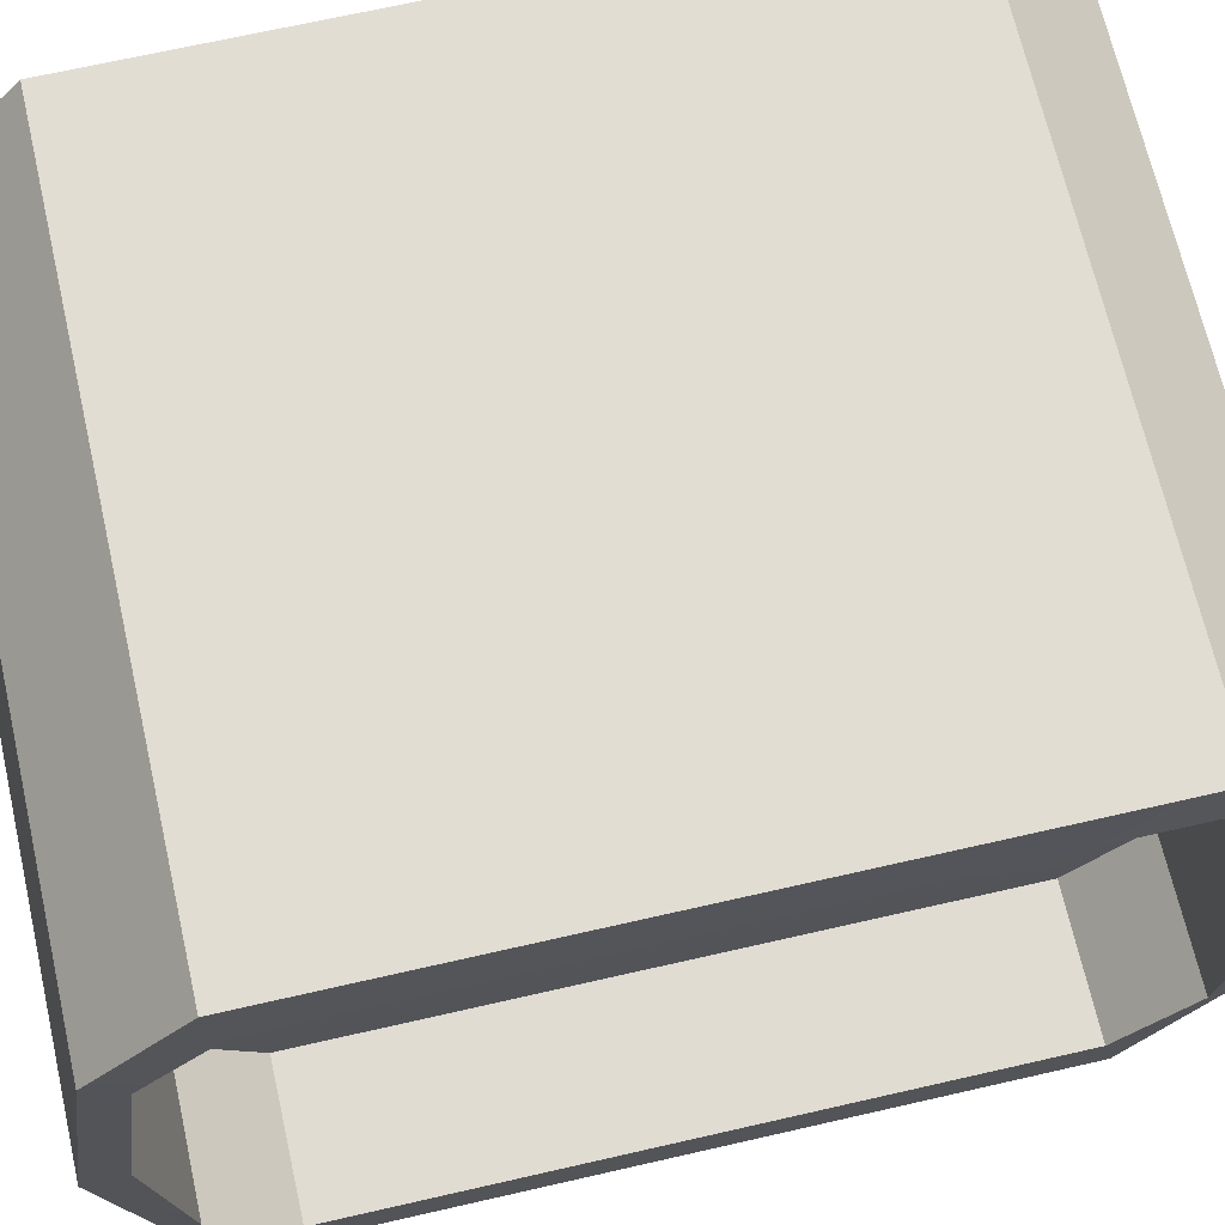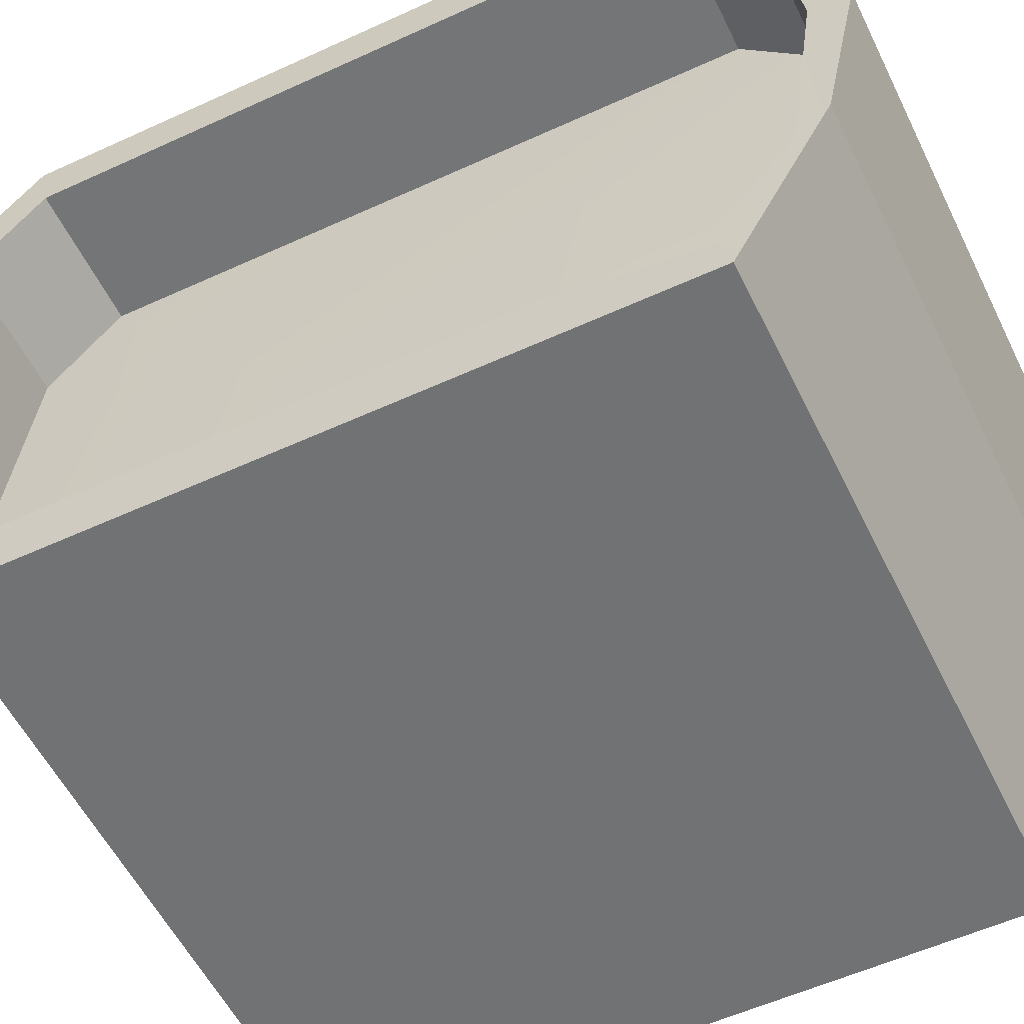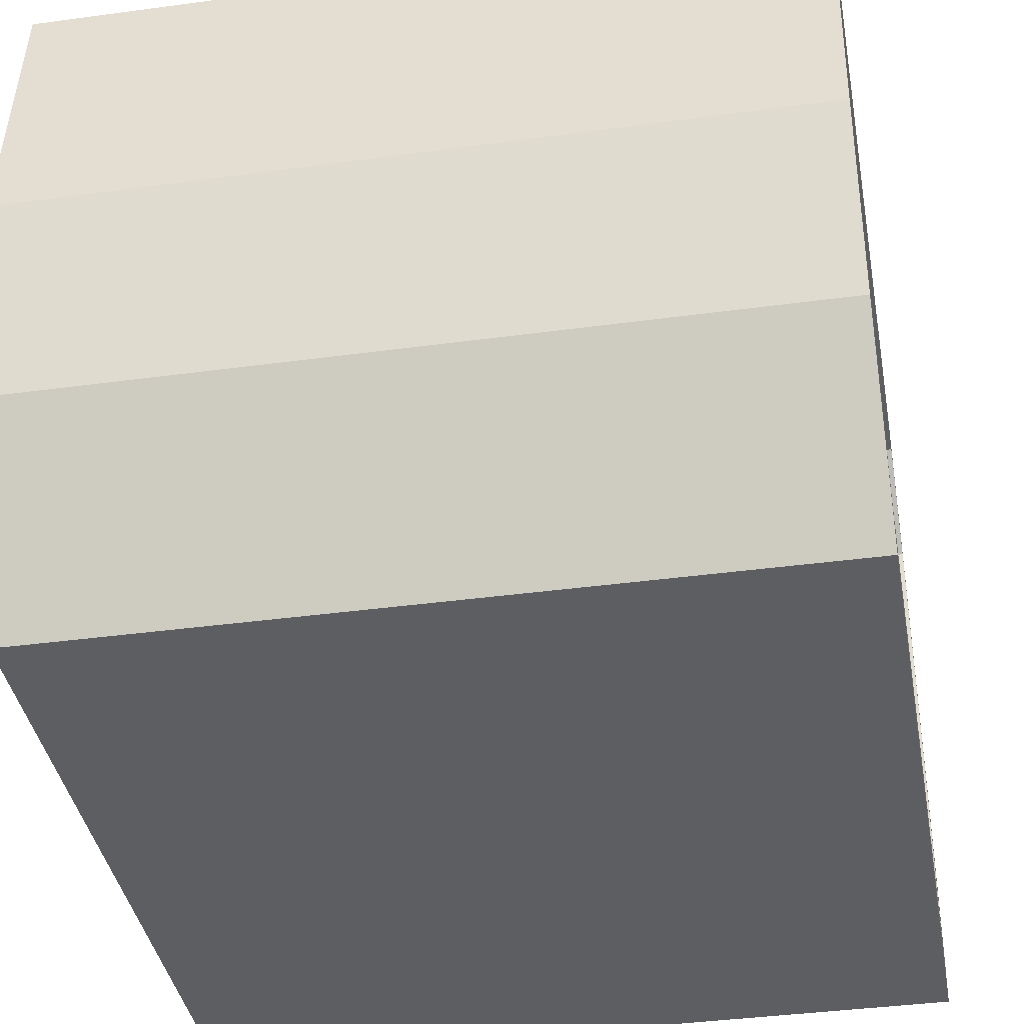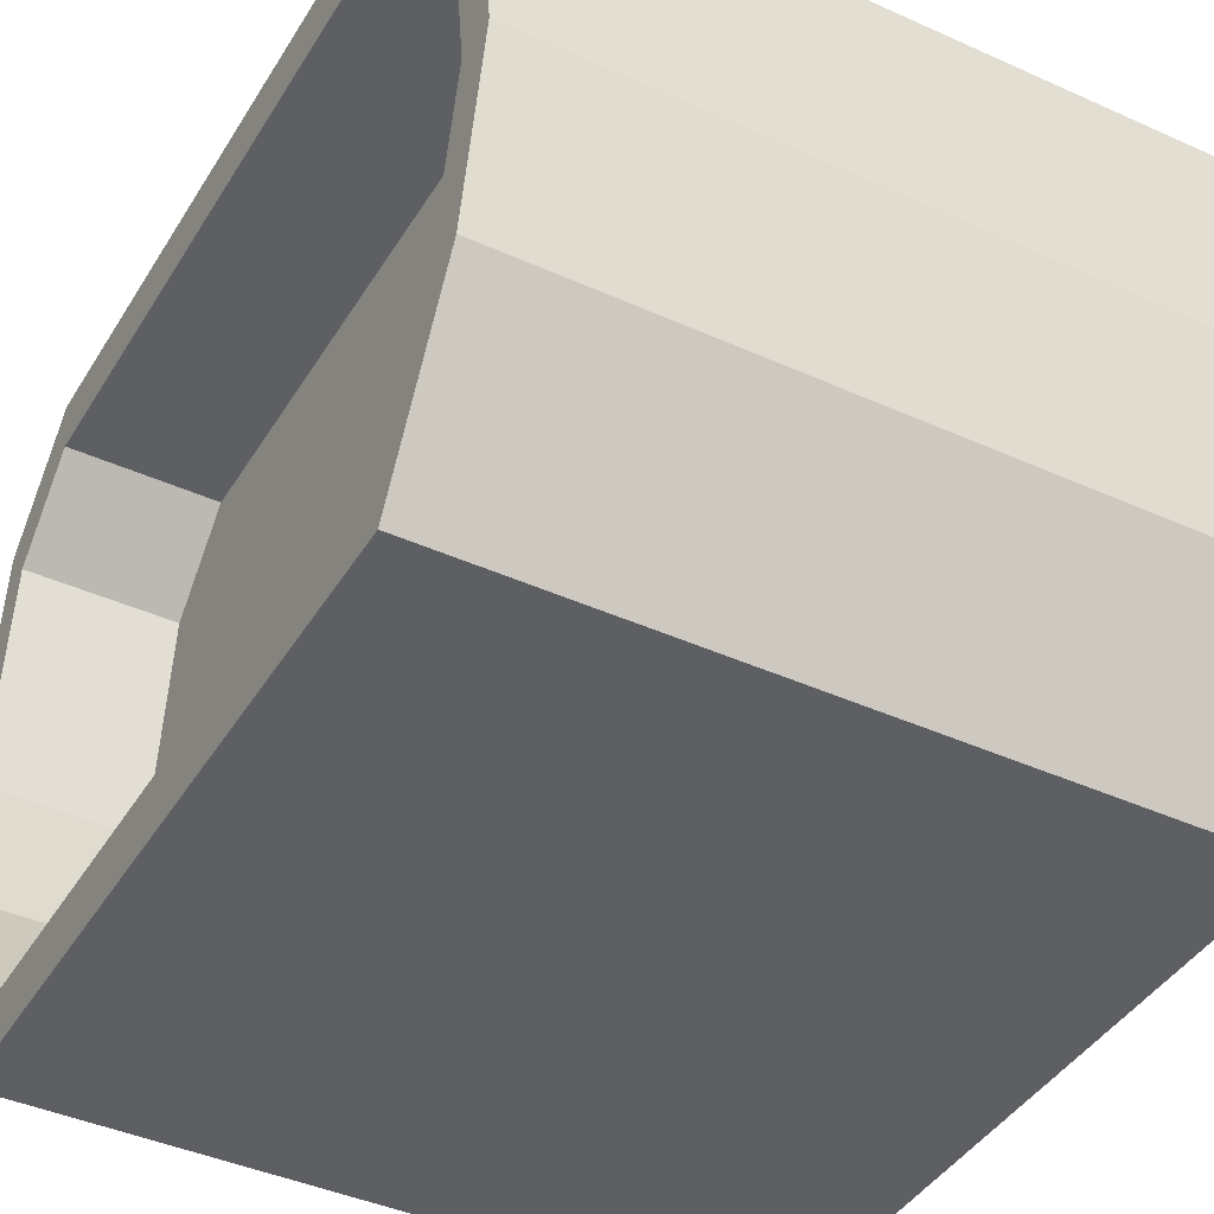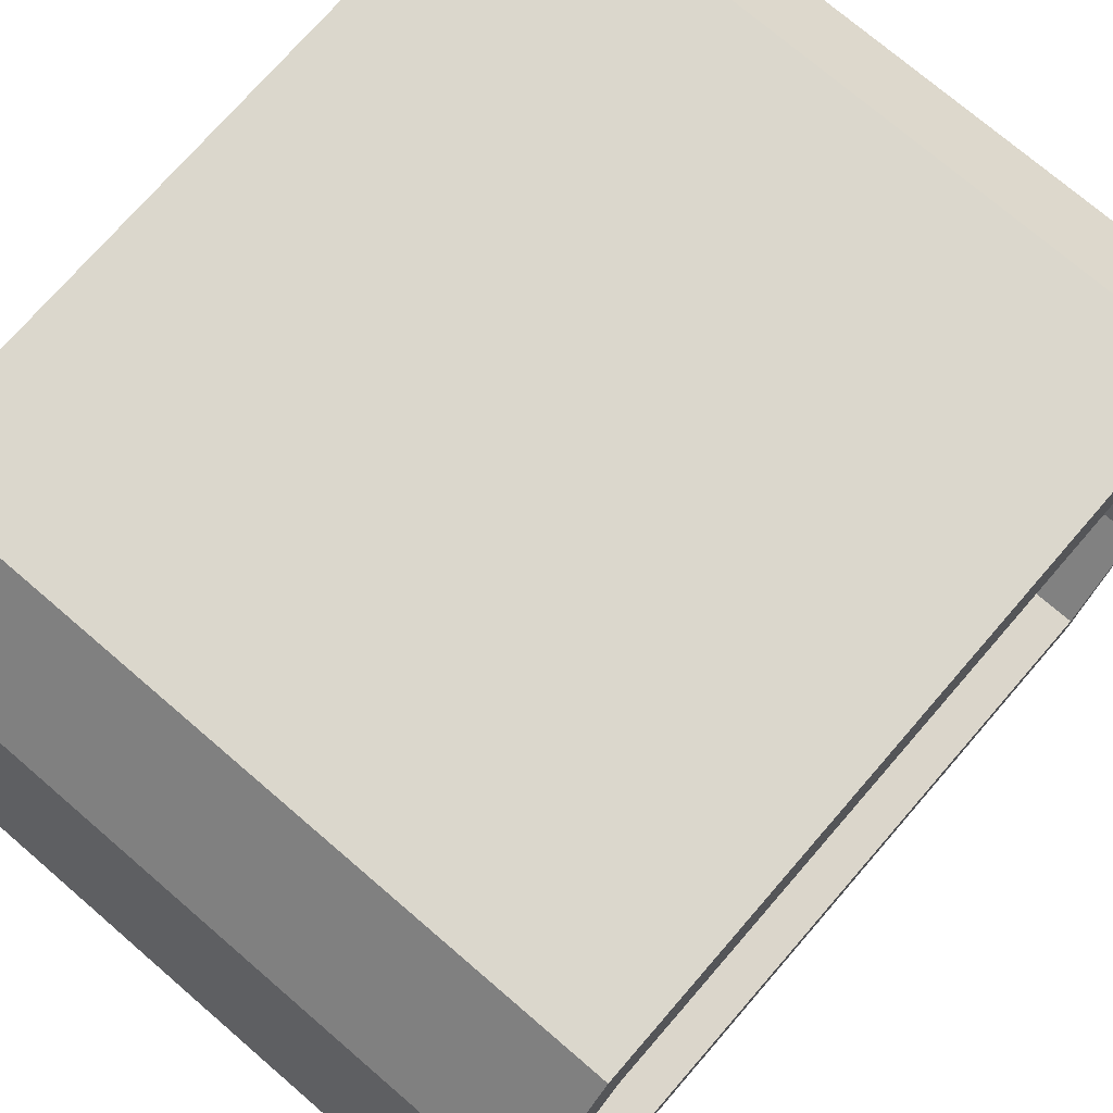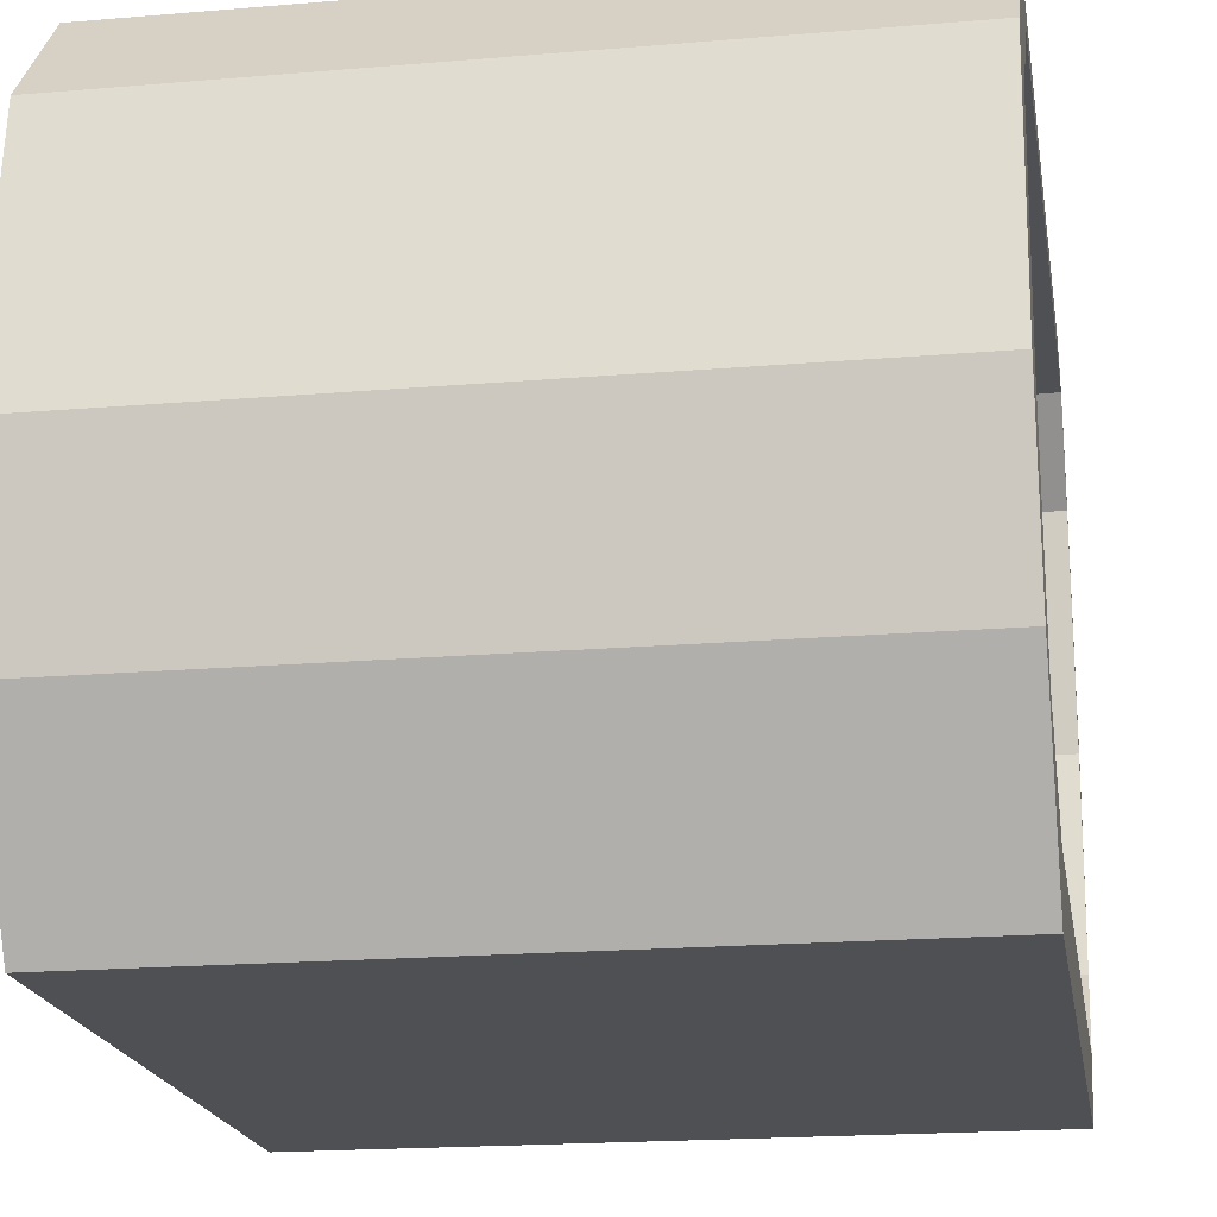
<metadata>
{"format":"obj","ext":"obj","renderer":"f3d","projection":"perspective","resolution":1024,"background":"white","views":[{"elev":68.2,"azim":77.1,"up":"+Y"},{"elev":-55.5,"azim":115.8,"up":"+Y"},{"elev":-37.9,"azim":-170.1,"up":"+Y"},{"elev":-41.4,"azim":-28.8,"up":"+Y"},{"elev":73.1,"azim":40.8,"up":"+Y"},{"elev":-18.9,"azim":9.2,"up":"+Y"}]}
</metadata>
<code>
g default
v -1e-06 7.261 -17.25
v -1e-06 14.42 -18.73
v -1e-06 24.94 -17.24
v -1e-06 29.35 -13.34
v -1e-06 29.33 15.48
v -1e-06 24.9 19.36
v -1e-06 14.37 20.84
v -1e-06 7.223 19.34
v -1e-06 0 15.45
v -1e-06 0.01456 -13.37
v 28.9 7.261 -17.25
v 28.9 14.42 -18.73
v 28.9 24.94 -17.24
v 28.9 29.35 -13.34
v 28.9 29.33 15.48
v 28.9 24.9 19.36
v 28.9 14.37 20.84
v 28.9 7.223 19.34
v 28.9 0 15.45
v 28.9 0.01456 -13.37
v -1e-06 8.761 -15.93
v -1e-06 14.41 -17.09
v -1e-06 23.43 -15.91
v -1e-06 26.91 -12.84
v -1e-06 26.9 14.97
v -1e-06 23.4 18.04
v -1e-06 14.37 19.2
v -1e-06 8.731 18.02
v -1e-06 2.433 14.95
v -1e-06 2.448 -12.86
v 28.93 5.946 -15.93
v 28.92 14.41 -17.09
v 28.93 23.43 -15.91
v 28.96 26.92 -12.84
v 28.96 26.9 14.97
v 28.92 23.4 18.04
v 28.92 14.37 19.2
v 28.93 5.916 18.02
v 28.97 2.433 14.95
v 28.97 2.447 -12.86
v 6.083 8.761 -15.93
v 6.083 14.41 -17.09
v 6.083 14.39 0
v 6.083 23.43 -15.91
v 6.083 26.91 -12.84
v 6.083 26.9 14.97
v 6.083 23.4 18.04
v 6.083 14.37 19.2
v 6.083 8.731 18.02
v 6.083 2.433 14.95
v 6.083 2.448 -12.86
v 22.84 5.943 -15.9
v 22.84 14.41 -17.07
v 23.24 14.02 5.838
v 22.84 23.43 -15.89
v 22.88 26.81 -12.82
v 22.88 26.79 14.96
v 22.84 23.4 18.01
v 22.84 14.37 19.18
v 22.84 5.912 18
v 22.89 2.549 14.93
v 22.89 2.563 -12.85
g polySurface10 polySurface7
f 1 2 12 11
f 2 3 13 12
f 3 4 14 13
f 4 5 15 14
f 5 6 16 15
f 6 7 17 16
f 7 8 18 17
f 8 9 19 18
f 9 10 20 19
f 10 1 11 20
f 42 41 43
f 44 42 43
f 45 44 43
f 46 45 43
f 47 46 43
f 48 47 43
f 49 48 43
f 50 49 43
f 51 50 43
f 41 51 43
f 52 53 54
f 53 55 54
f 55 56 54
f 56 57 54
f 57 58 54
f 58 59 54
f 59 60 54
f 60 61 54
f 61 62 54
f 62 52 54
f 2 1 21 22
f 3 2 22 23
f 4 3 23 24
f 5 4 24 25
f 6 5 25 26
f 7 6 26 27
f 8 7 27 28
f 9 8 28 29
f 10 9 29 30
f 1 10 30 21
f 11 12 32 31
f 12 13 33 32
f 13 14 34 33
f 14 15 35 34
f 15 16 36 35
f 16 17 37 36
f 17 18 38 37
f 18 19 39 38
f 19 20 40 39
f 20 11 31 40
f 22 21 41 42
f 23 22 42 44
f 24 23 44 45
f 25 24 45 46
f 26 25 46 47
f 27 26 47 48
f 28 27 48 49
f 29 28 49 50
f 30 29 50 51
f 21 30 51 41
f 31 32 53 52
f 32 33 55 53
f 33 34 56 55
f 34 35 57 56
f 35 36 58 57
f 36 37 59 58
f 37 38 60 59
f 38 39 61 60
f 39 40 62 61
f 40 31 52 62

</code>
